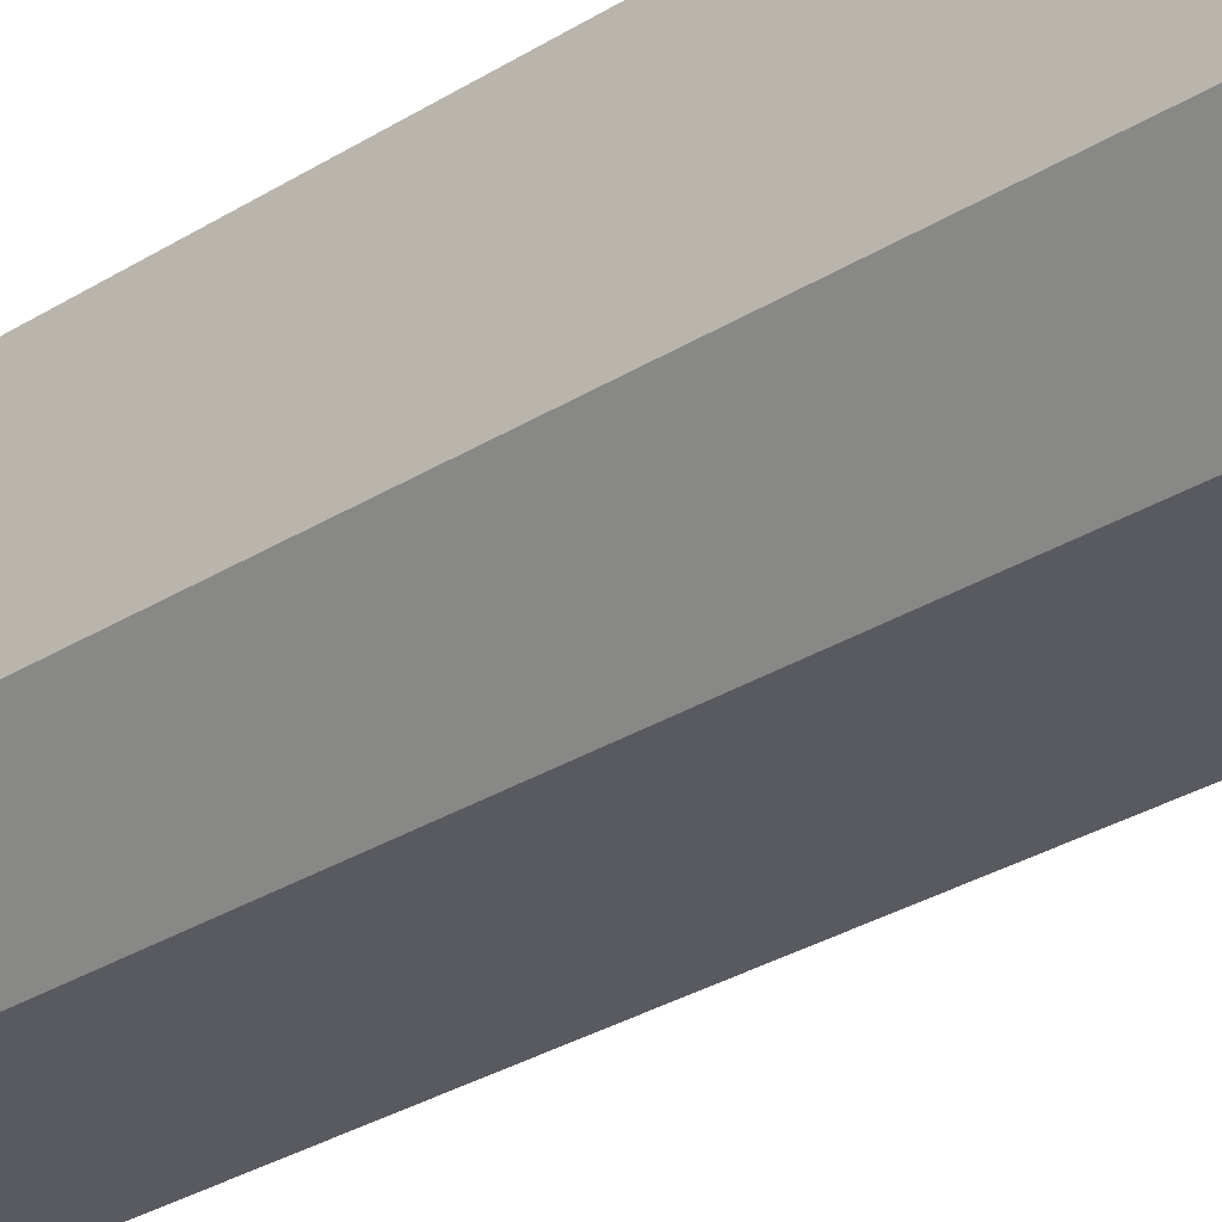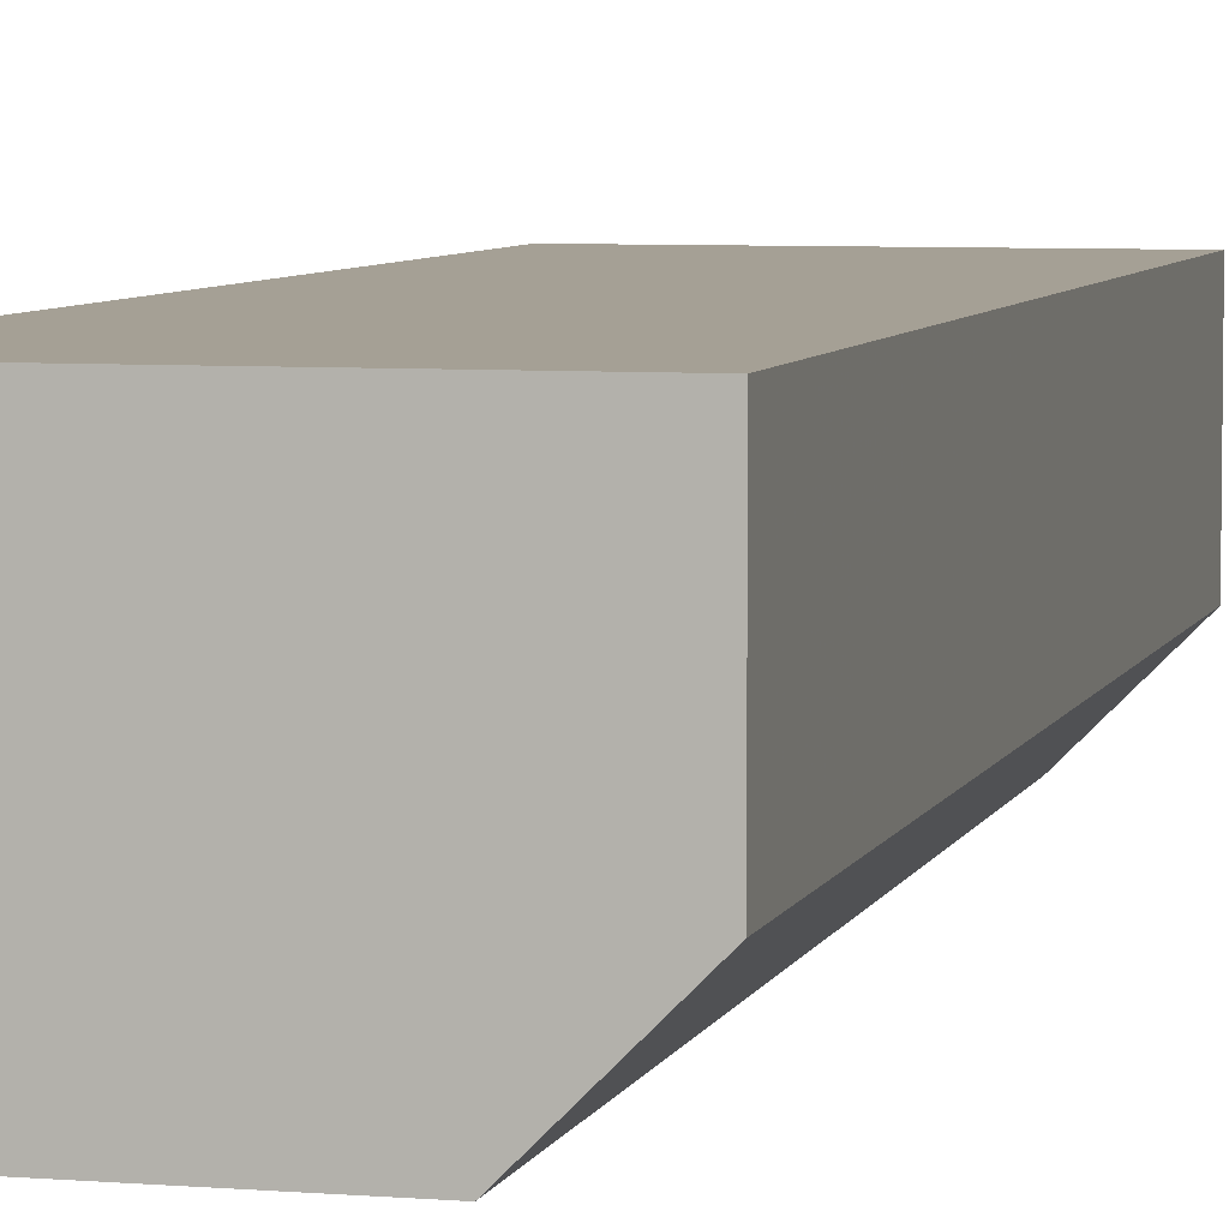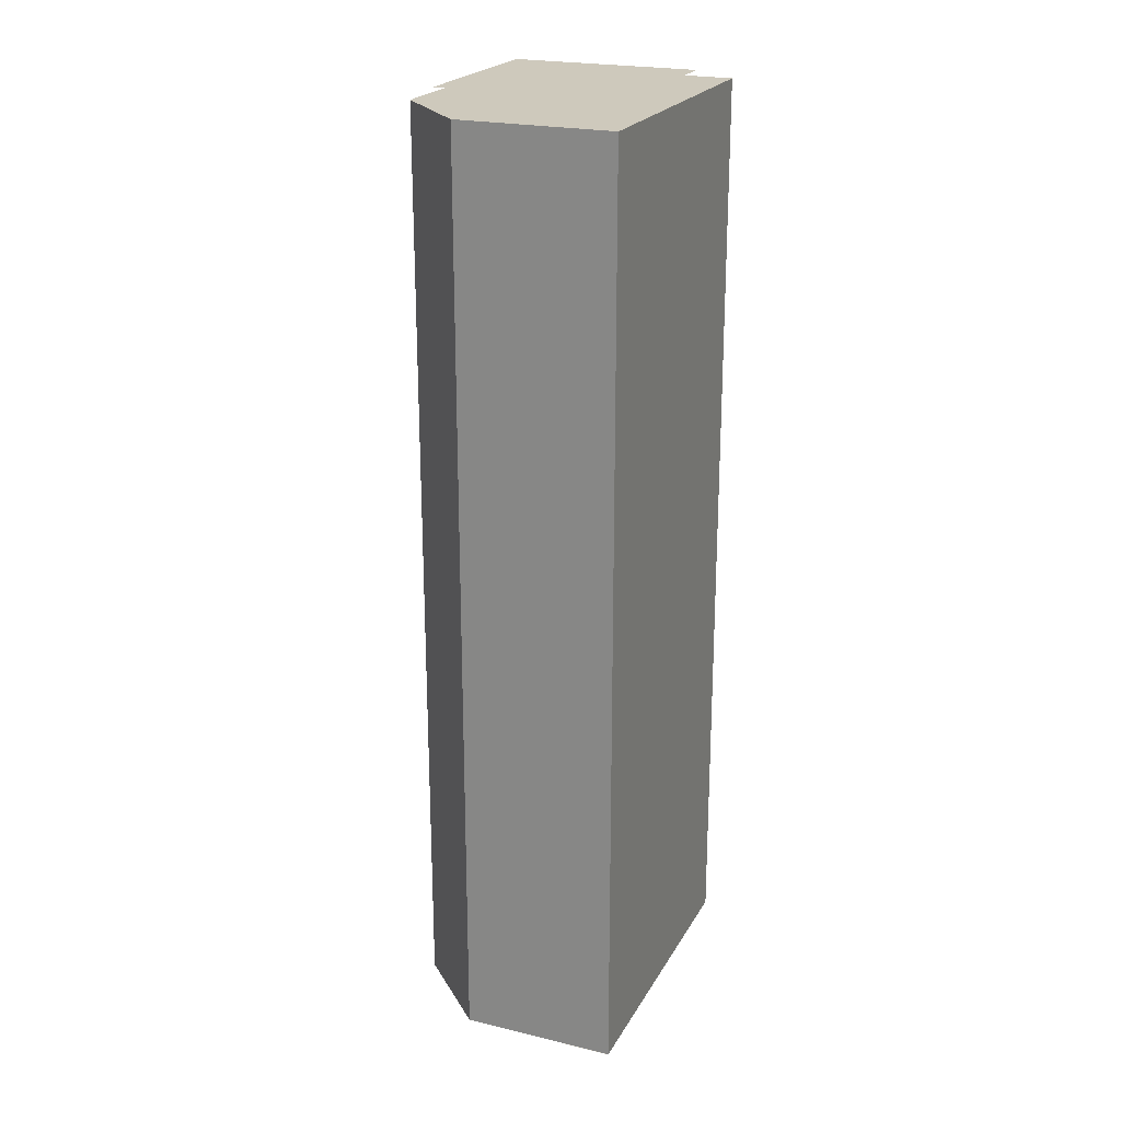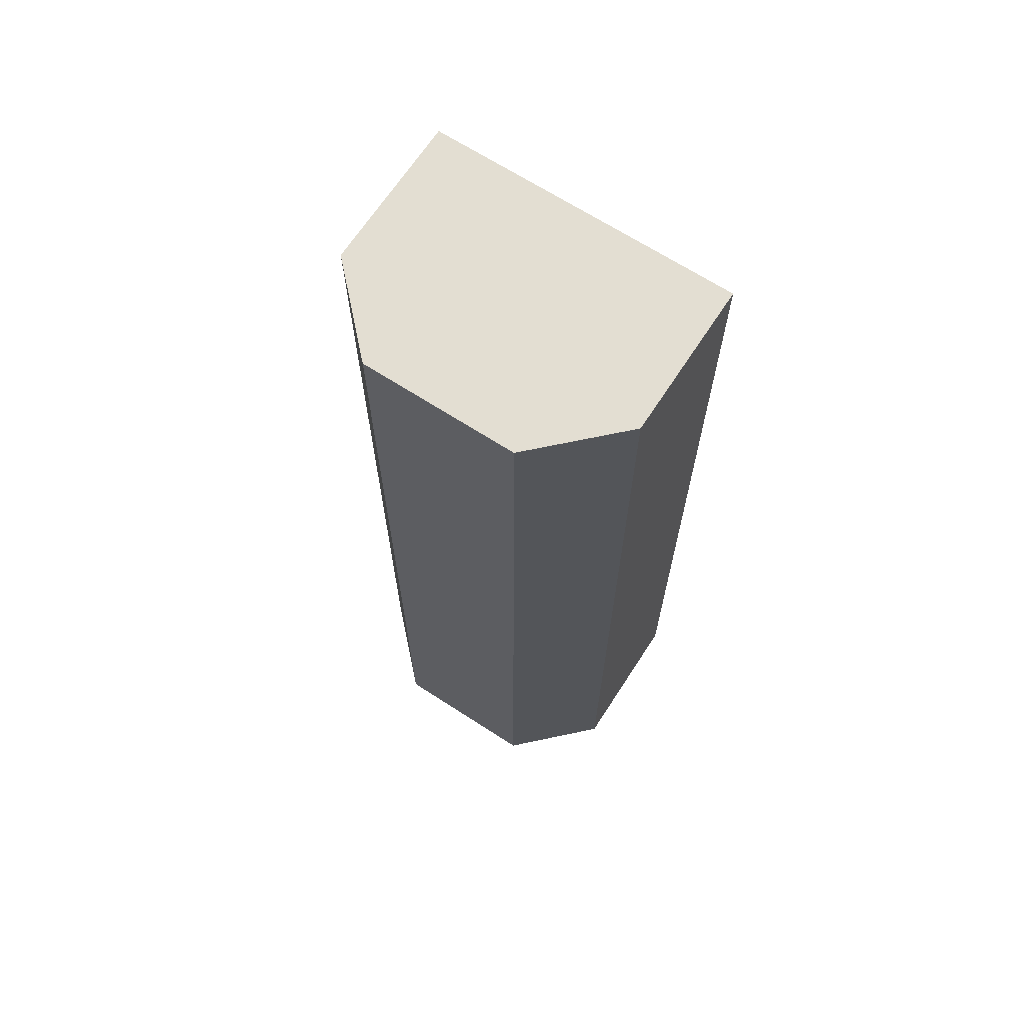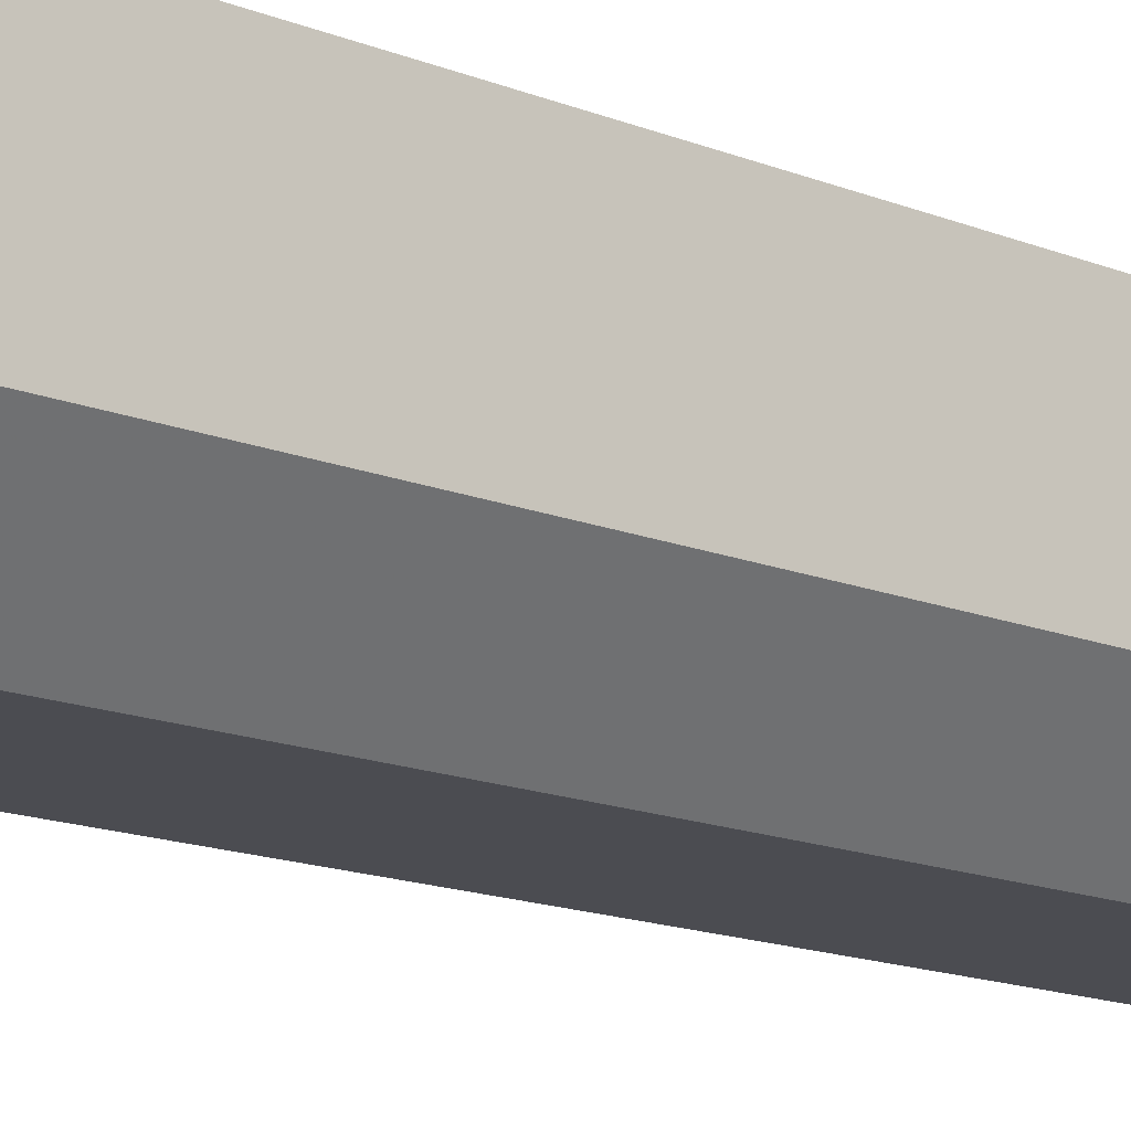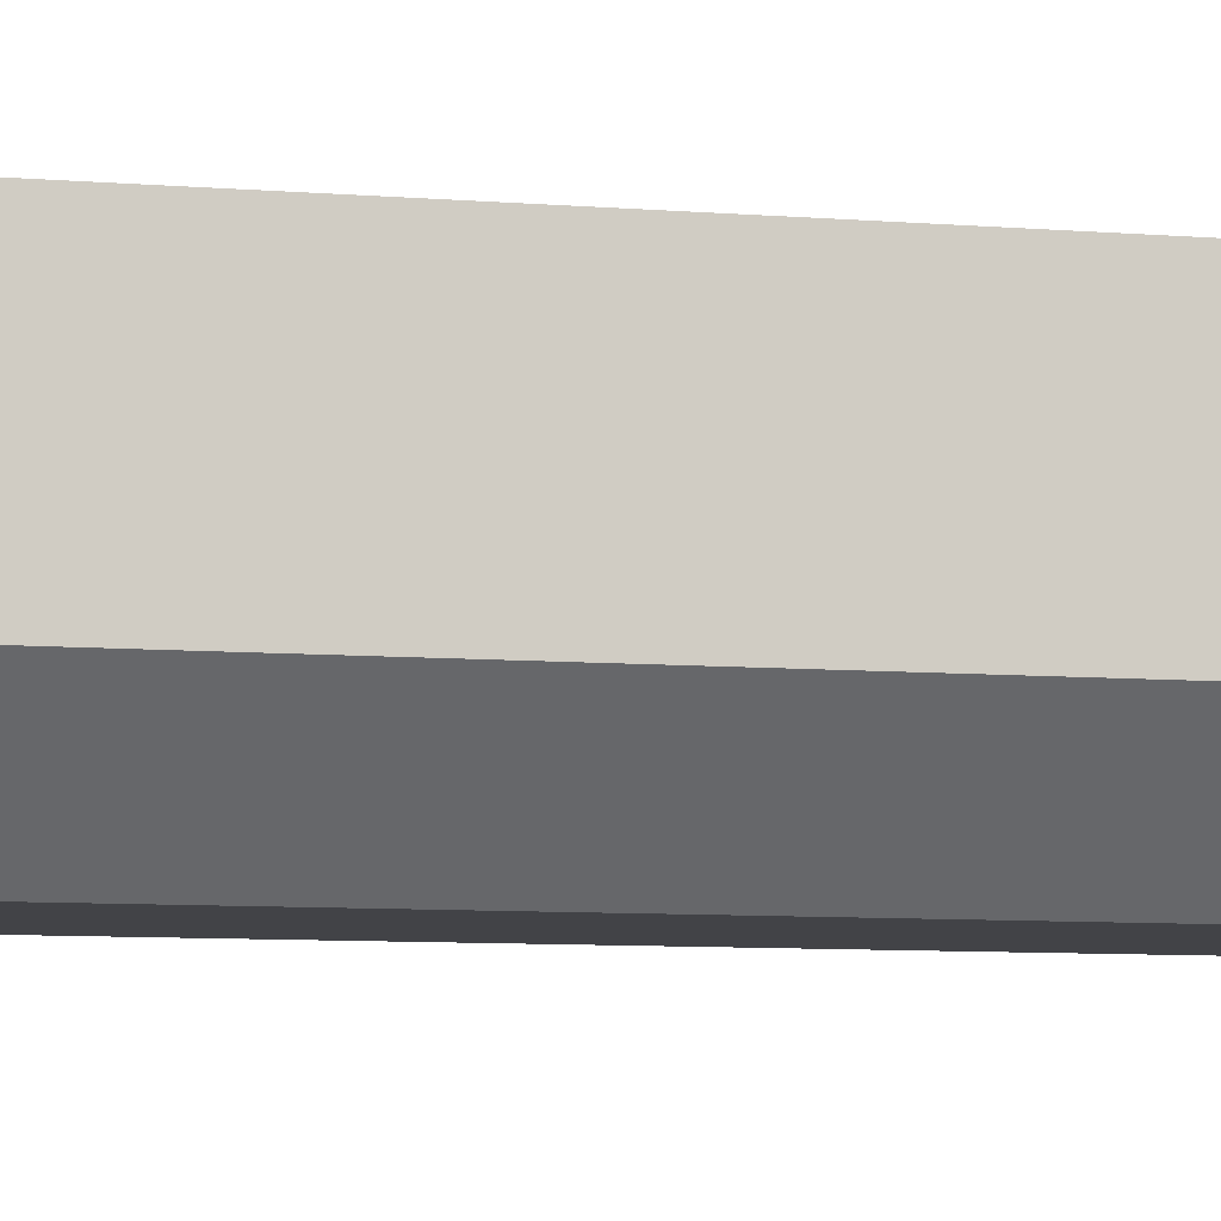
<metadata>
{"format":"obj","ext":"obj","renderer":"f3d","projection":"perspective","resolution":1024,"background":"white","views":[{"elev":-31.9,"azim":130.9,"up":"+Y"},{"elev":5.9,"azim":-165.8,"up":"+Y"},{"elev":22.4,"azim":112.4,"up":"+Z"},{"elev":67.4,"azim":33.0,"up":"+Z"},{"elev":-15.4,"azim":49.6,"up":"+Y"},{"elev":-7.5,"azim":76.2,"up":"+Y"}]}
</metadata>
<code>
o world_root
v -12.5 18.75 37.5
v -12.5 6.25 37.5
v 12.5 18.75 37.5
v -6.25 0 37.5
v 6.25 0 37.5
v -12.5 18.75 -37.5
v 12.5 18.75 -37.5
v -12.5 6.25 -37.5
v 12.5 6.25 -37.5
v 6.25 0 -37.5
v 12.5 6.25 37.5
v -6.25 0 -37.5
v 7.5 17.5 -38.75
v 7.5 2.5 -38.75
v -7.5 17.5 -38.75
v -7.5 2.5 -38.75
v 7.5 2.5 38.75
v 7.5 17.5 38.75
v -7.5 2.5 38.75
v -7.5 17.5 38.75
f 1/1 2/1 3/1
f 4/1 3/1 2/1
f 3/1 4/1 5/1
f 6/1 7/1 8/1
f 9/1 8/1 7/1
f 8/1 9/1 10/1
f 3/2 11/3 7/2
f 9/3 7/2 11/3
f 11/3 5/4 9/3
f 10/4 9/3 5/4
f 5/4 4/4 10/4
f 12/4 10/4 4/4
f 4/4 2/3 12/4
f 8/3 12/4 2/3
f 2/3 1/2 8/3
f 6/2 8/3 1/2
f 1/5 3/5 6/5
f 7/5 6/5 3/5
f 8/1 10/1 12/1
f 3/1 5/1 11/1
f 13/6 14/6 15/6
f 16/6 15/6 14/6
f 17/6 18/6 19/6
f 20/6 19/6 18/6

</code>
